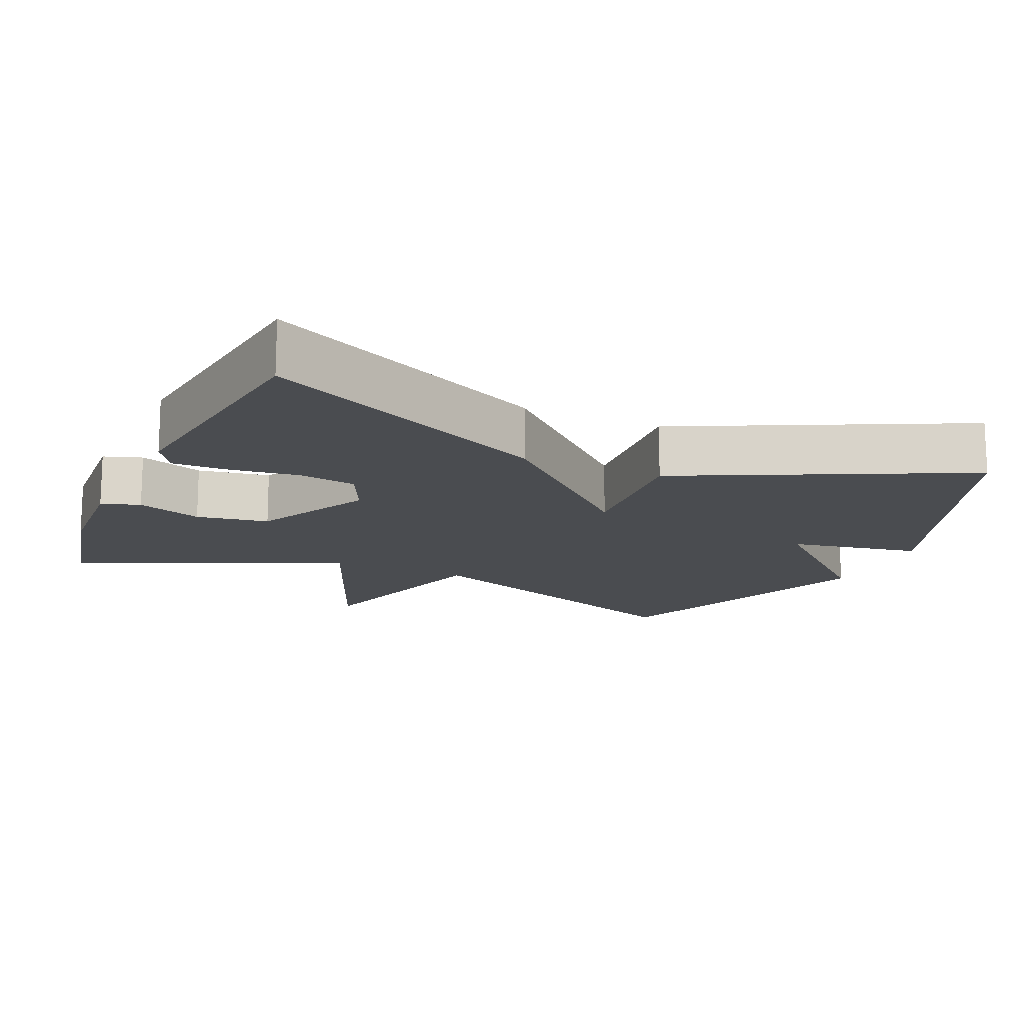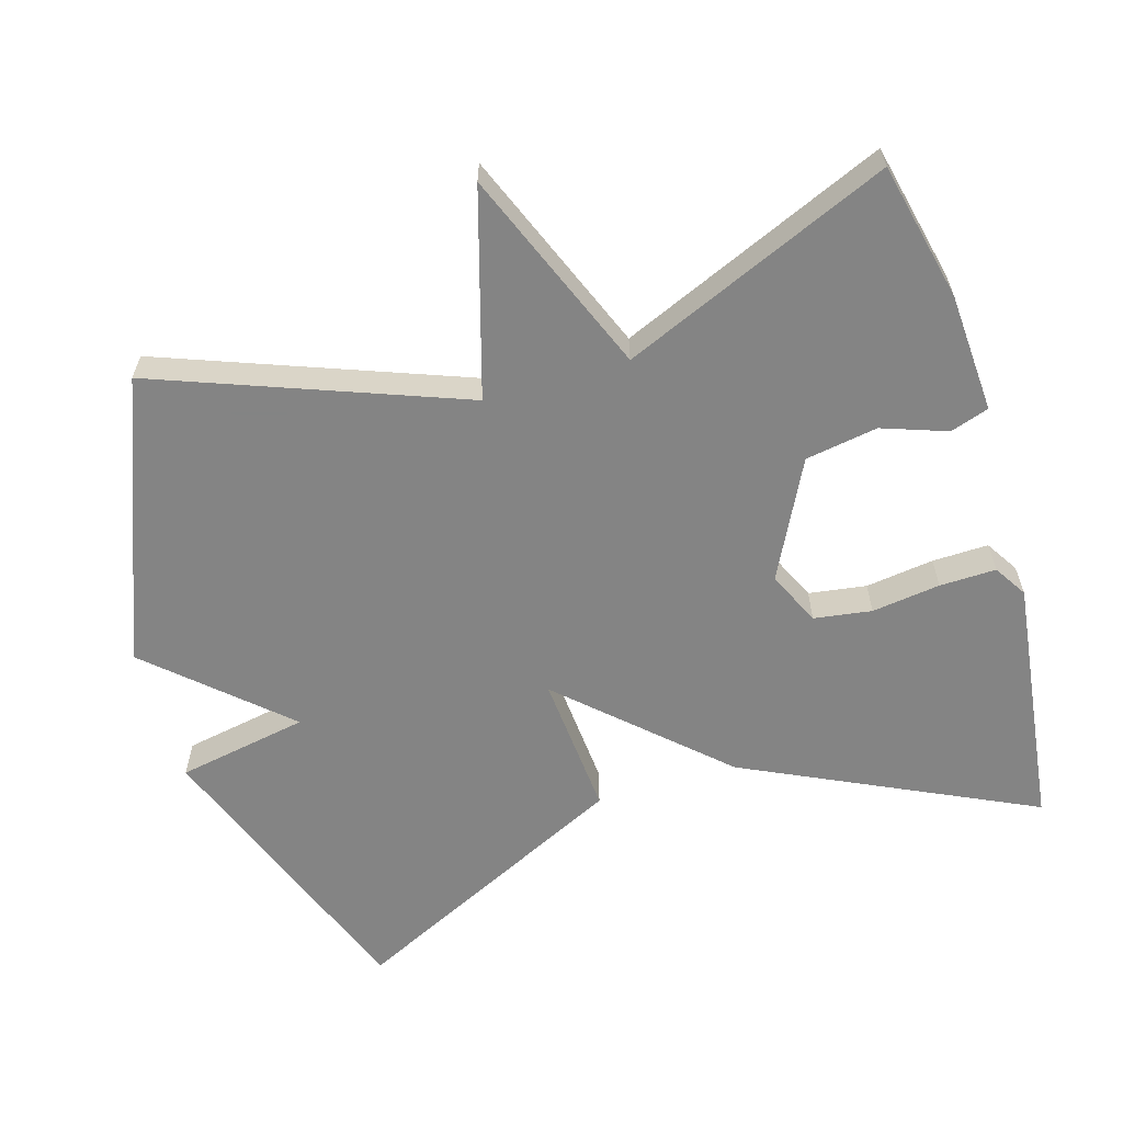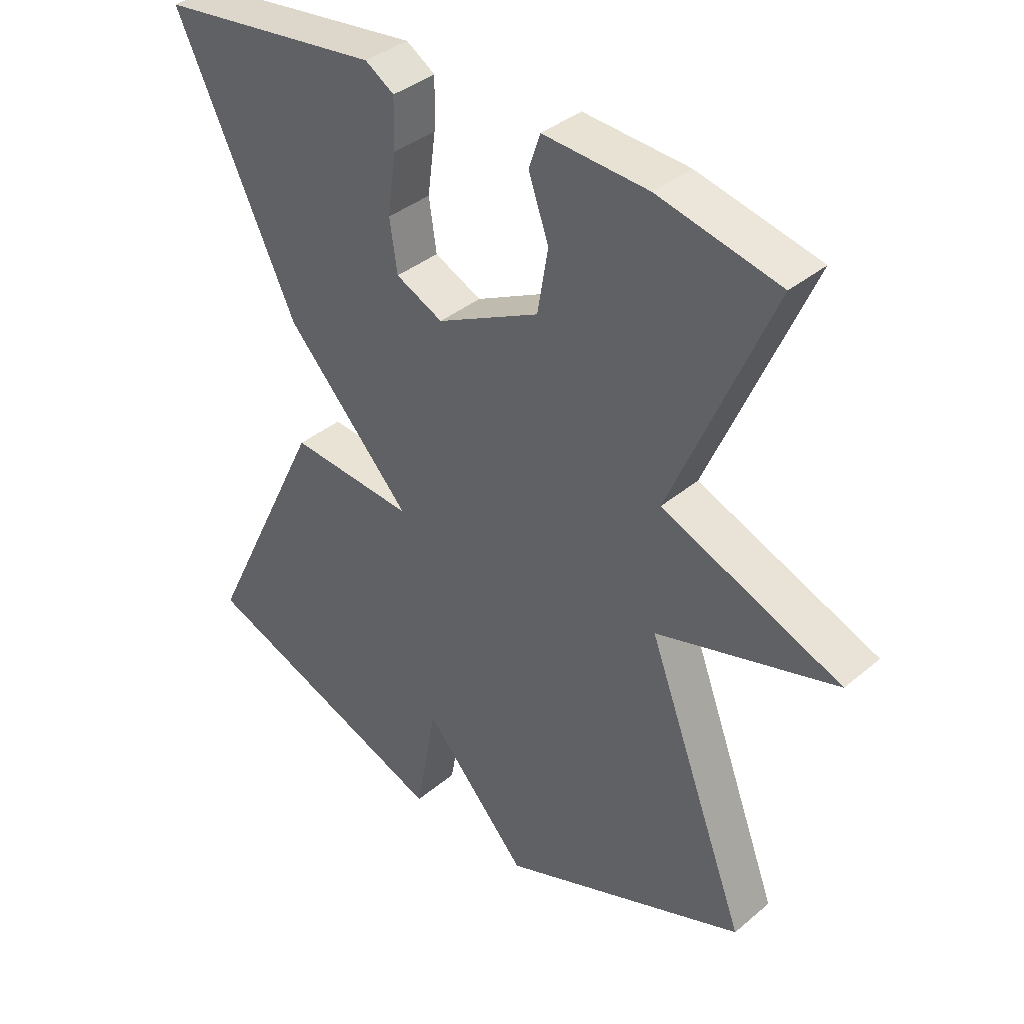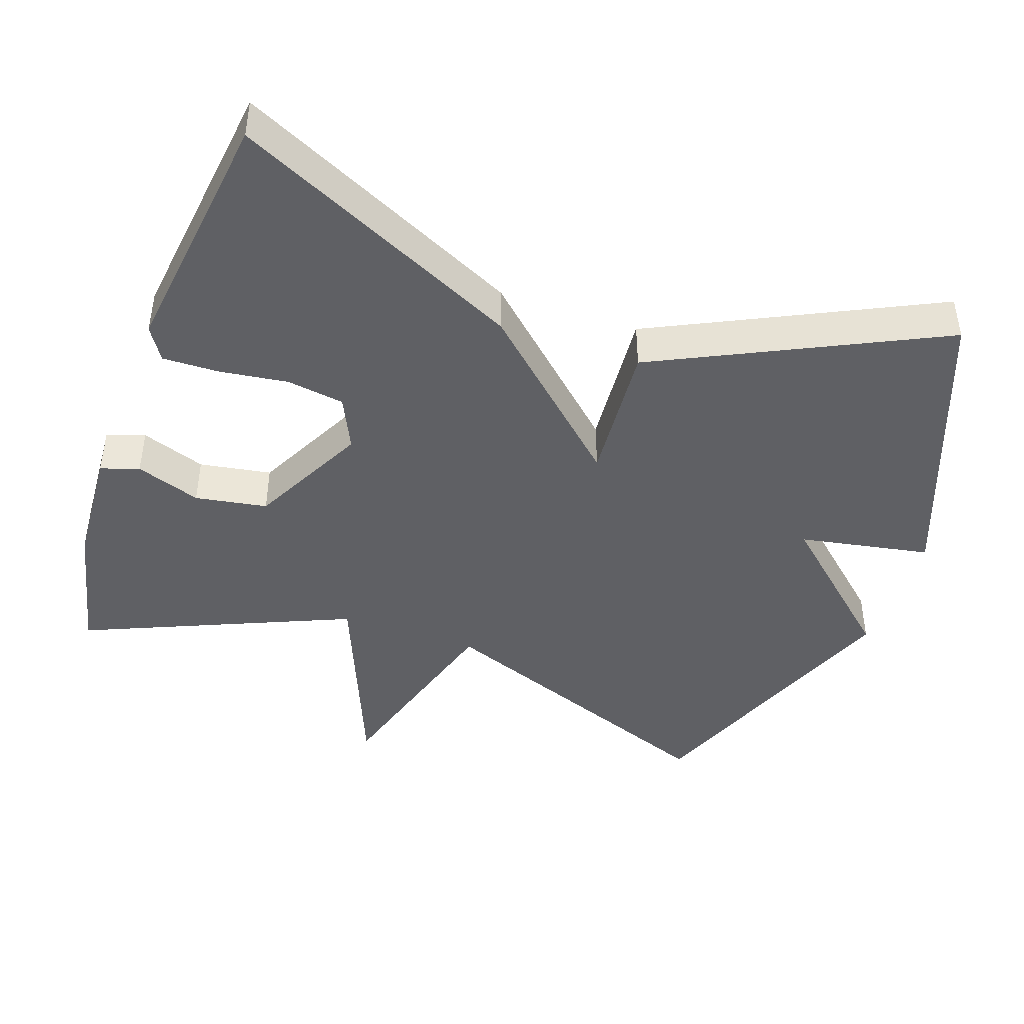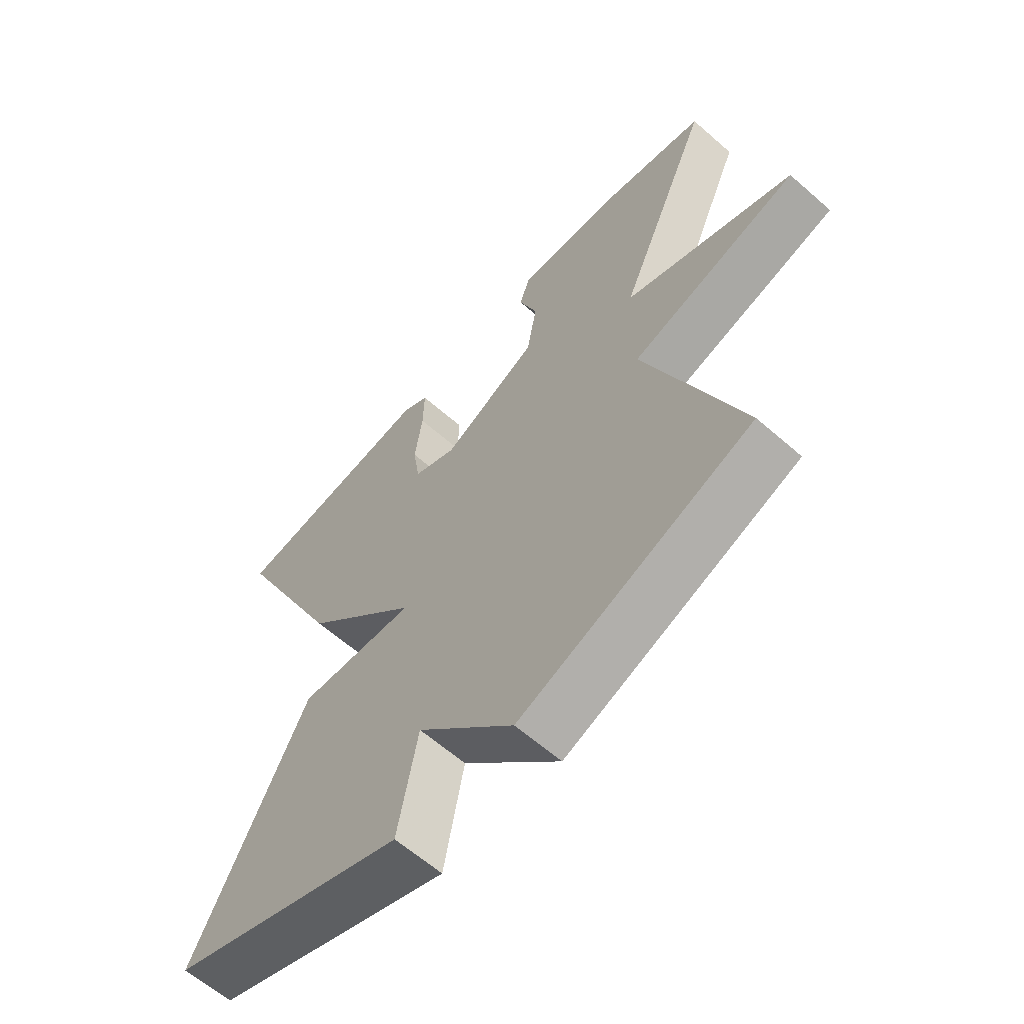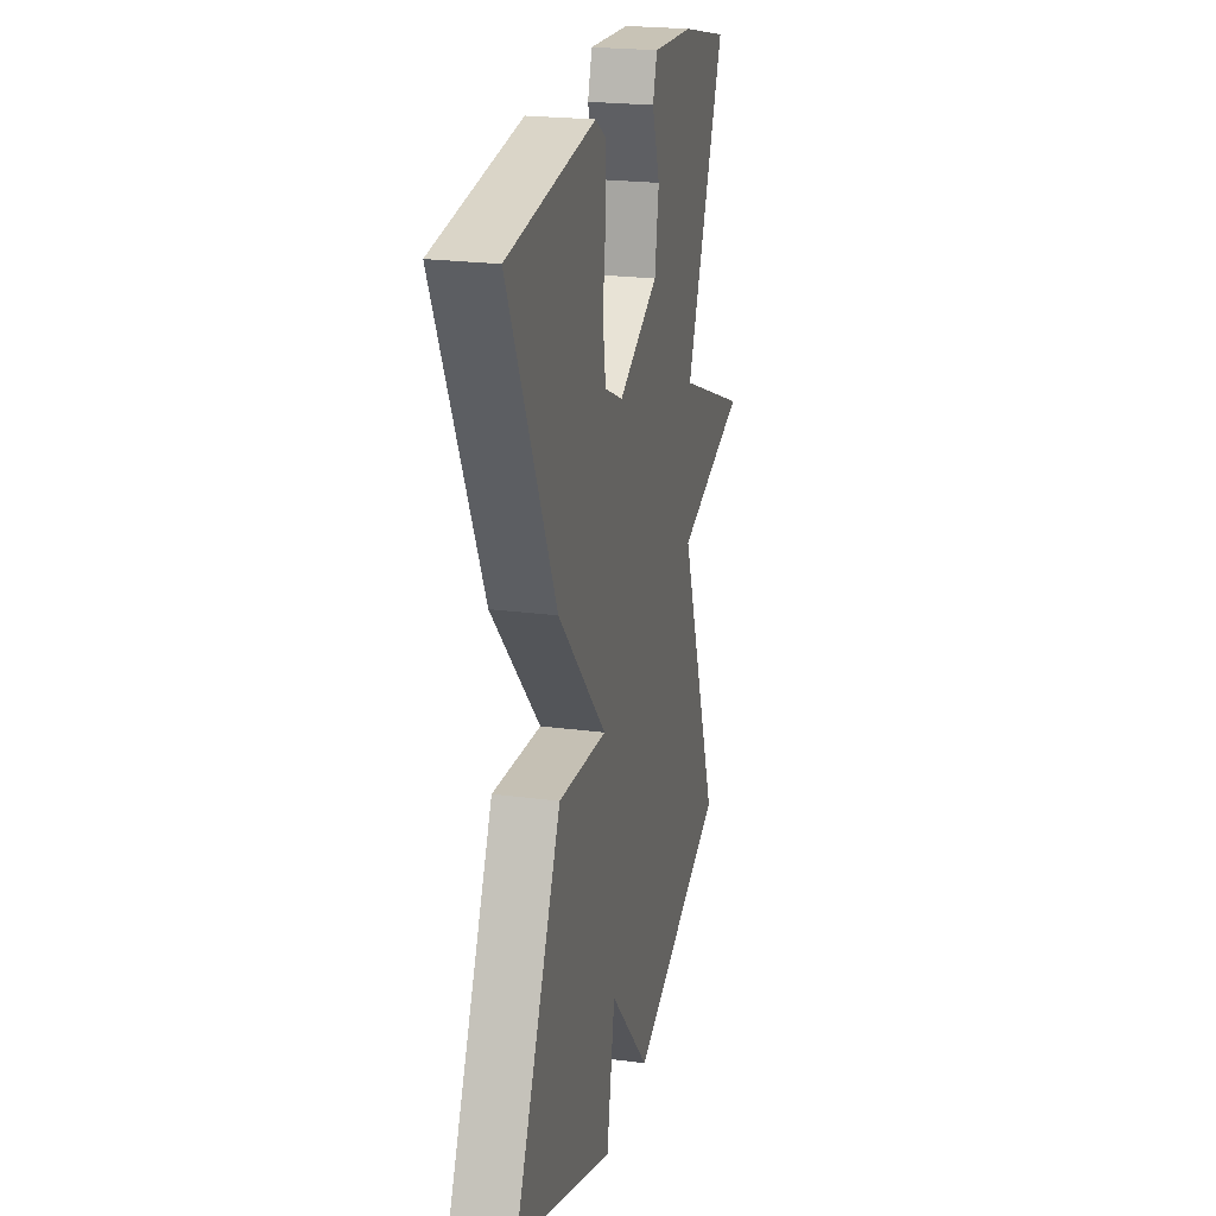
<metadata>
{"format":"obj","ext":"obj","renderer":"f3d","projection":"perspective","resolution":1024,"background":"white","views":[{"elev":-15.1,"azim":66.1,"up":"+Y"},{"elev":-61.3,"azim":-73.4,"up":"+Y"},{"elev":37.7,"azim":-136.8,"up":"+Z"},{"elev":-44.0,"azim":70.7,"up":"+Y"},{"elev":-62.4,"azim":-131.6,"up":"+Z"},{"elev":22.6,"azim":102.8,"up":"+Z"}]}
</metadata>
<code>
v 0.5 0.07 -0.5
v 0.094 0.07 -0.654
v 0.06 0.07 -0.47
v -0.106 0.07 -0.654
v -0.5 0.07 -0.5
v -0.34 0.07 -0.075
v -0.626 0.07 0.009
v -0.34 0.07 0.125
v -0.5 0.07 0.5
v -0.307 0.07 0.544
v -0.14 0.07 0.554
v -0.122 0.07 0.5
v -0.154 0.07 0.409
v -0.137 0.07 0.308
v 0.027 0.07 0.225
v 0.102 0.07 0.26
v 0.114 0.07 0.341
v 0.101 0.07 0.437
v 0.099 0.07 0.516
v 0.145 0.07 0.545
v 0.5 0.07 0.5
v 0.308 0.07 0.096
v 0.108 0.07 -0.12
v 0.308 0.07 -0.104
v 0.5 0 -0.5
v 0.094 0 -0.654
v 0.06 0 -0.47
v -0.106 0 -0.654
v -0.5 0 -0.5
v -0.34 0 -0.075
v -0.626 0 0.009
v -0.34 0 0.125
v -0.5 0 0.5
v -0.307 0 0.544
v -0.14 0 0.554
v -0.122 0 0.5
v -0.154 0 0.409
v -0.137 0 0.308
v 0.027 0 0.225
v 0.102 0 0.26
v 0.114 0 0.341
v 0.101 0 0.437
v 0.099 0 0.516
v 0.145 0 0.545
v 0.5 0 0.5
v 0.308 0 0.096
v 0.108 0 -0.12
v 0.308 0 -0.104
f 1 2 3
f 24 1 3
f 23 24 3
f 20 21 22 23
f 17 18 19 20
f 20 23 3
f 17 20 3
f 16 17 3
f 11 12 13
f 10 11 13
f 9 10 13
f 8 9 13
f 8 13 14
f 6 7 8
f 6 8 14 15
f 6 15 16
f 5 6 16
f 4 5 16
f 3 4 16
f 27 26 25
f 27 25 48
f 27 48 47
f 47 46 45 44
f 44 43 42 41
f 27 47 44
f 27 44 41
f 27 41 40
f 37 36 35
f 37 35 34
f 37 34 33
f 37 33 32
f 38 37 32
f 32 31 30
f 39 38 32 30
f 40 39 30
f 40 30 29
f 40 29 28
f 40 28 27
f 1 25 26 2
f 2 26 27 3
f 3 27 28 4
f 4 28 29 5
f 5 29 30 6
f 6 30 31 7
f 7 31 32 8
f 8 32 33 9
f 9 33 34 10
f 10 34 35 11
f 11 35 36 12
f 12 36 37 13
f 13 37 38 14
f 14 38 39 15
f 15 39 40 16
f 16 40 41 17
f 17 41 42 18
f 18 42 43 19
f 19 43 44 20
f 20 44 45 21
f 21 45 46 22
f 22 46 47 23
f 23 47 48 24
f 24 48 25 1

</code>
